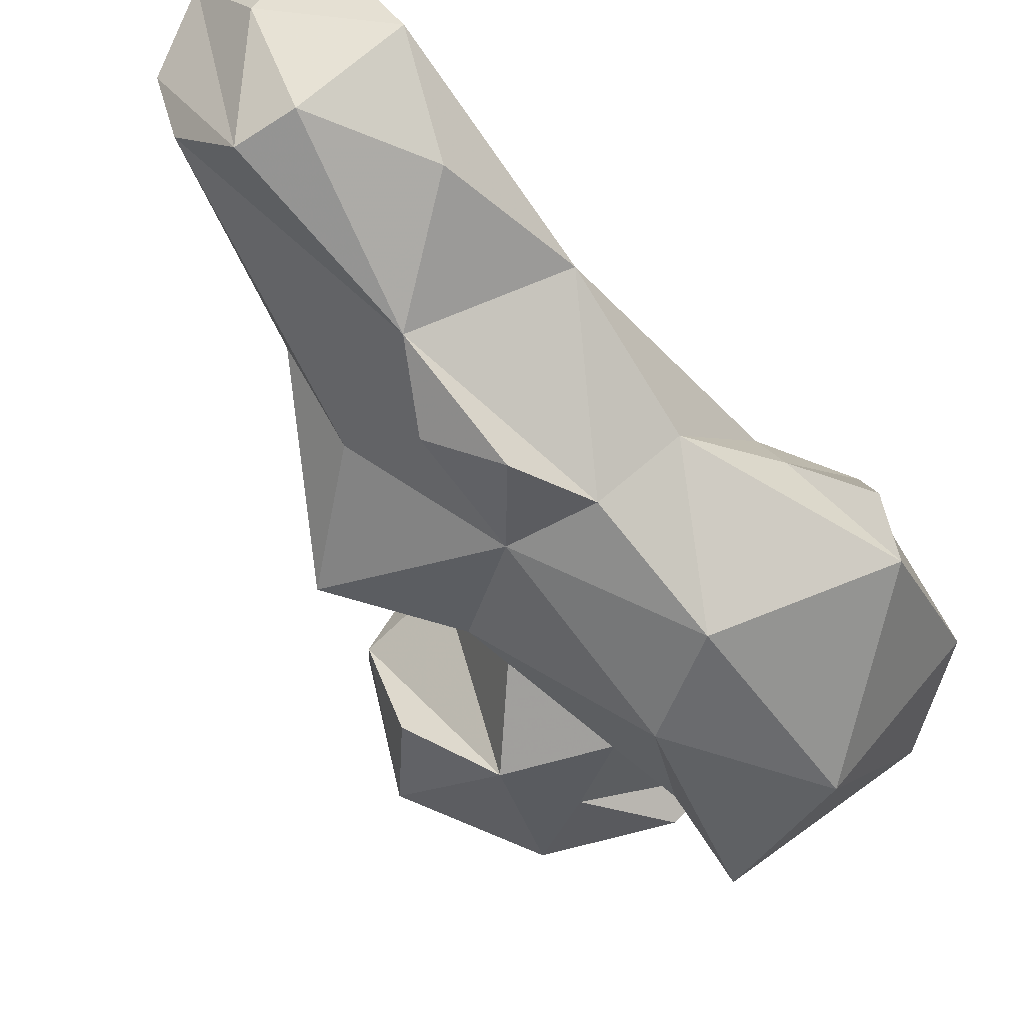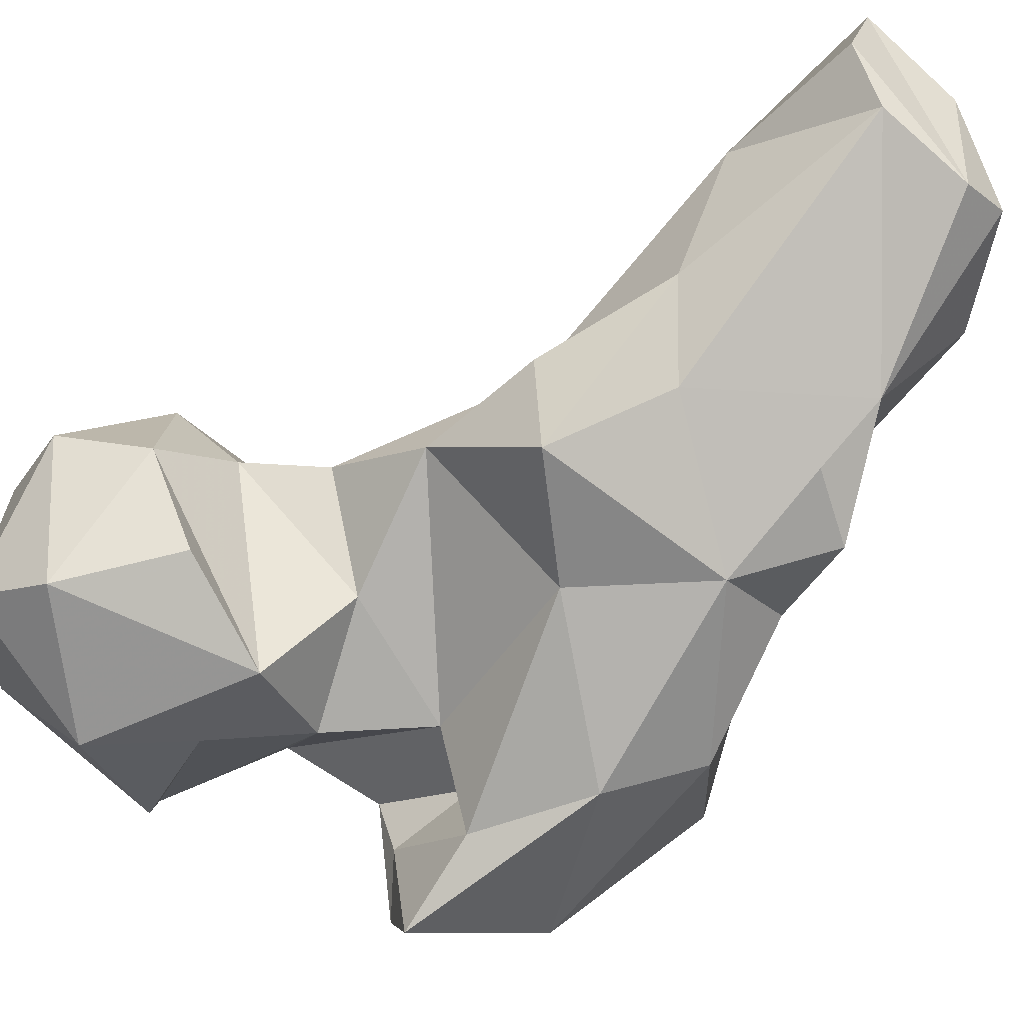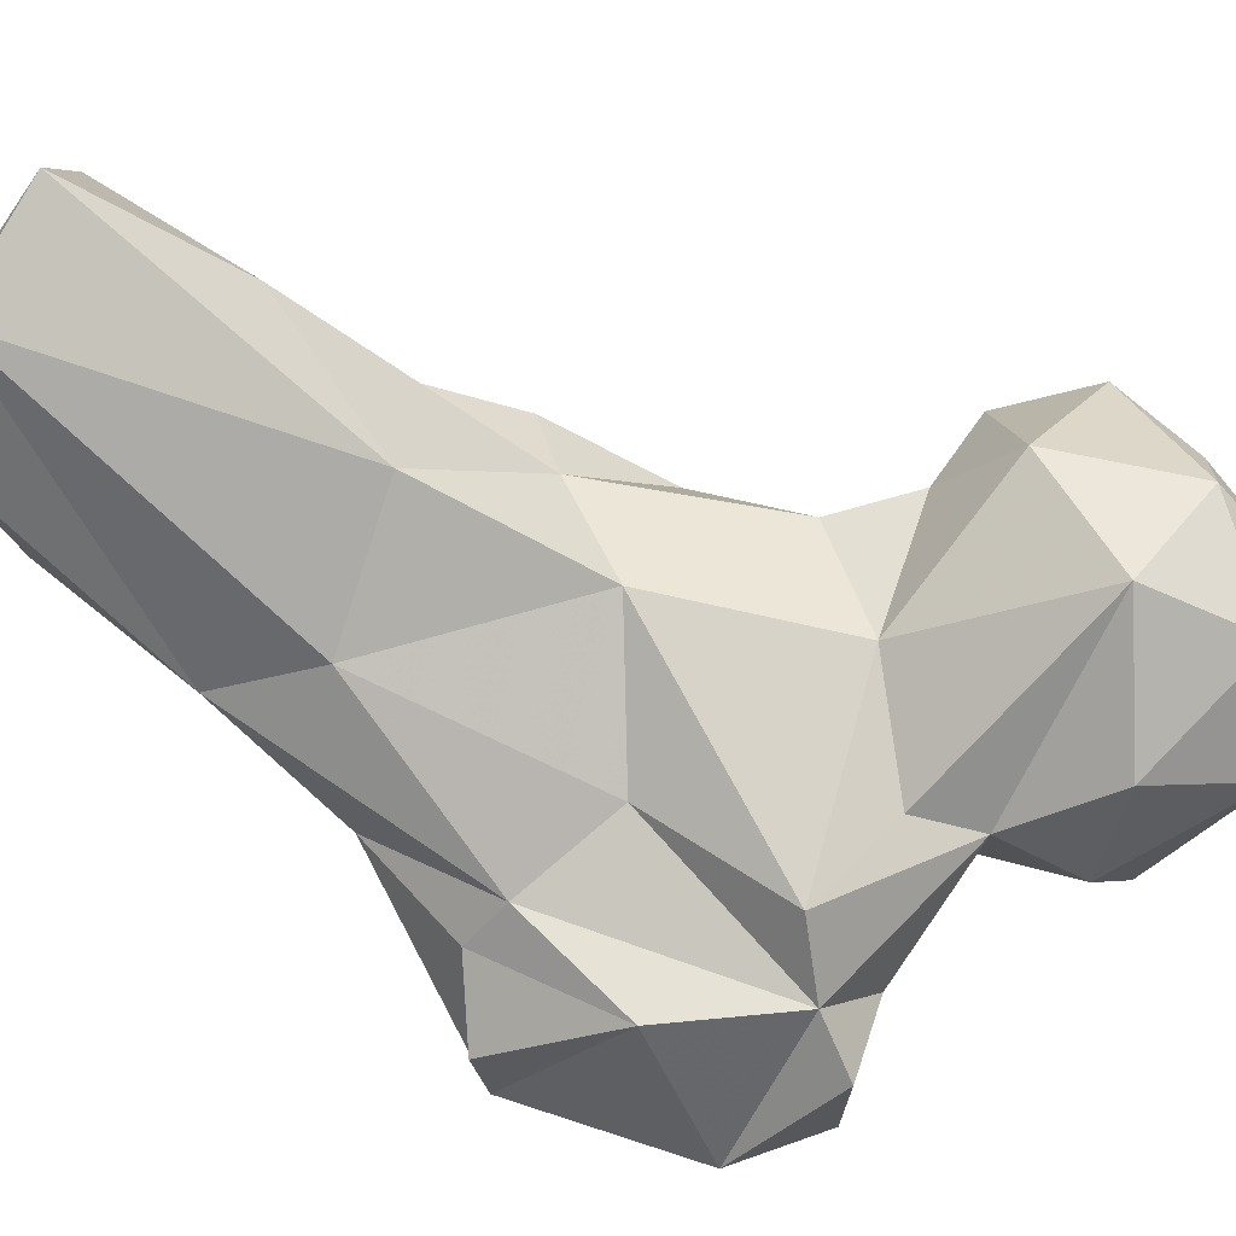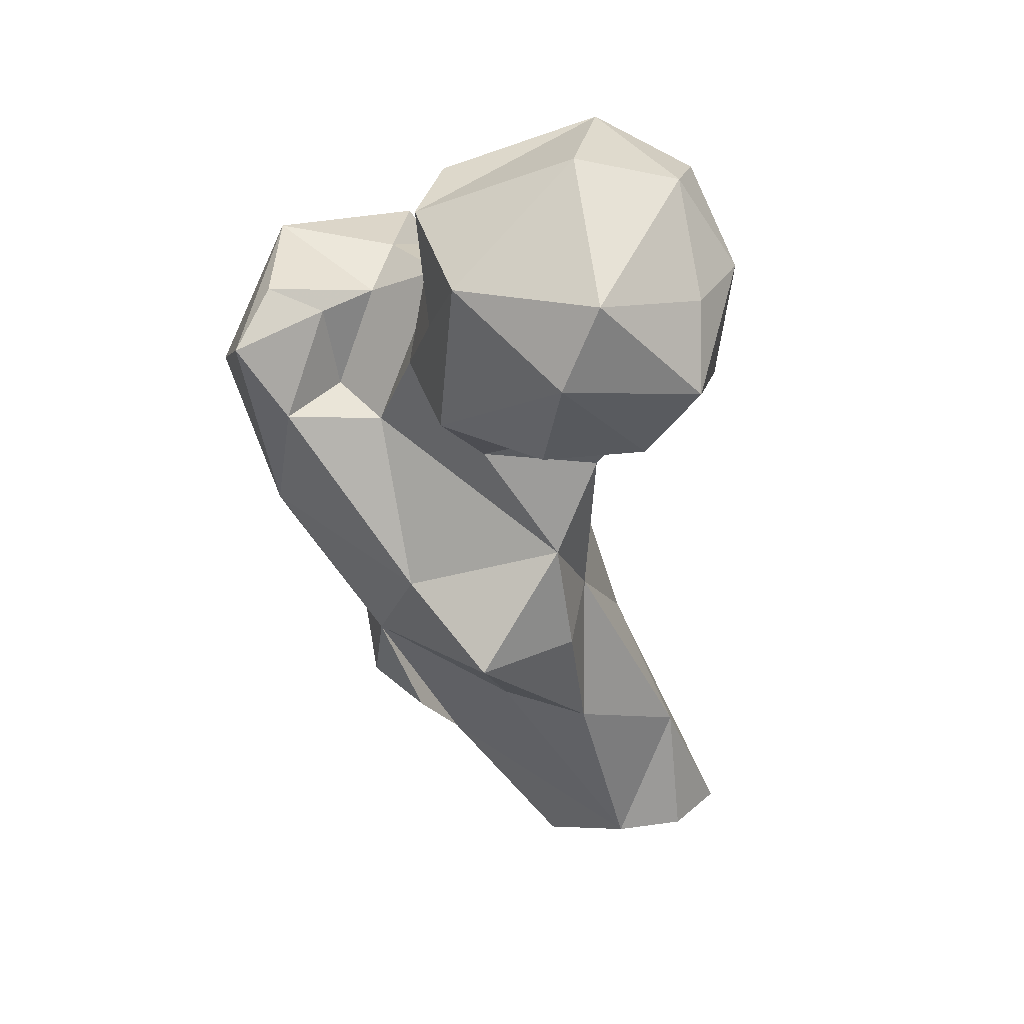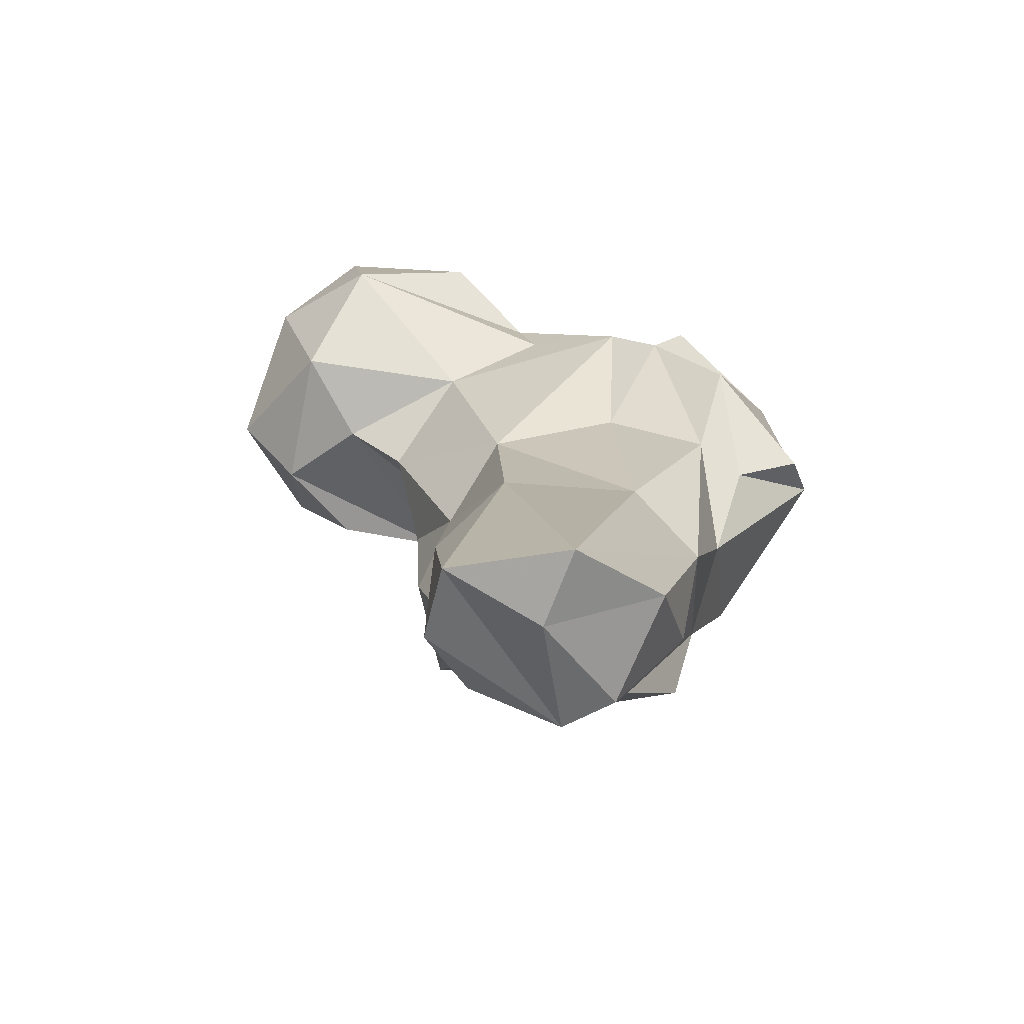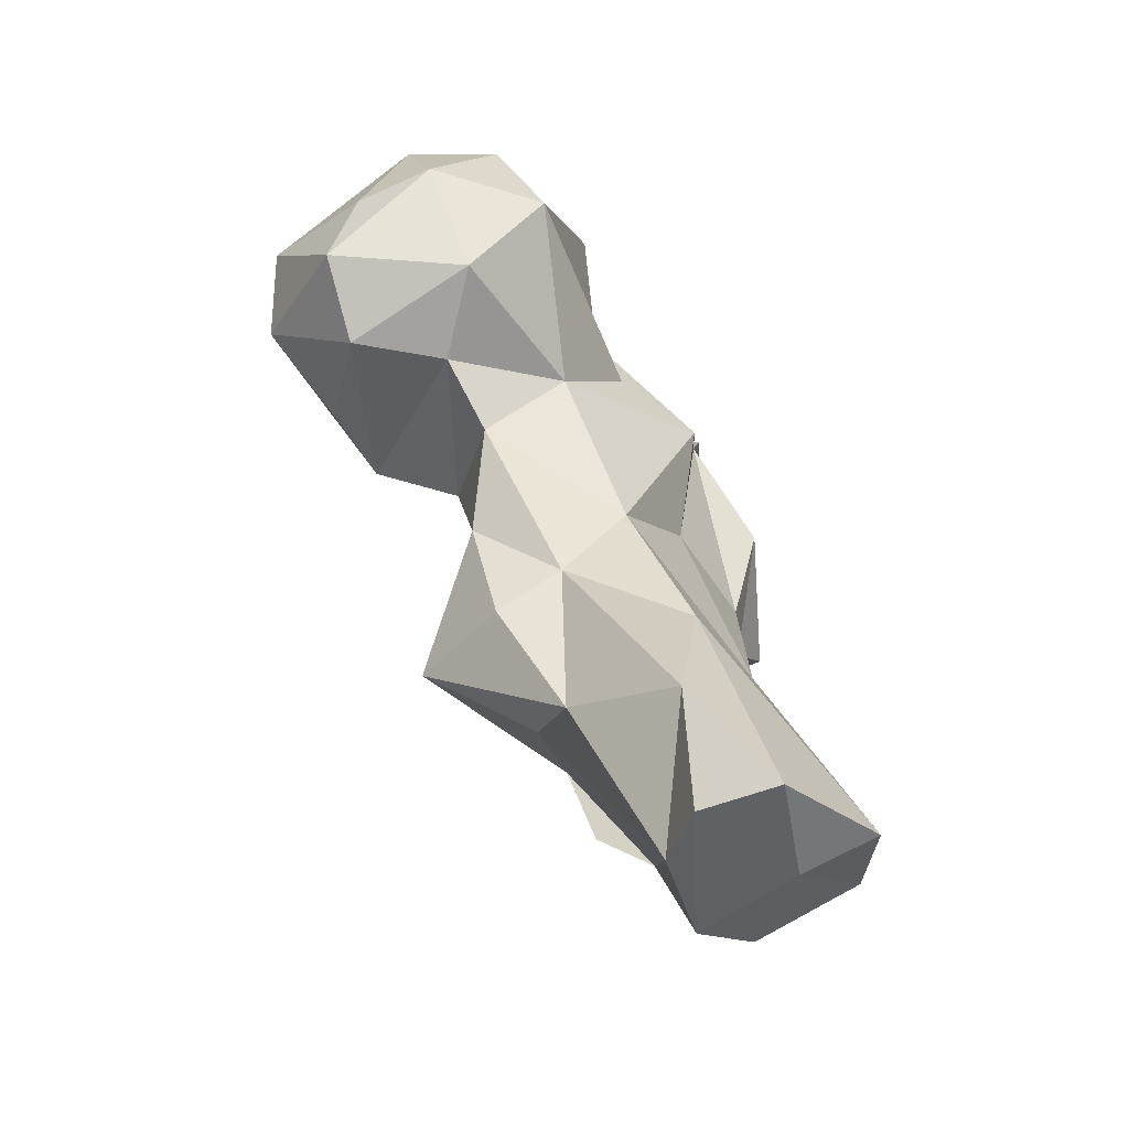
<metadata>
{"format":"obj","ext":"obj","renderer":"f3d","projection":"perspective","resolution":1024,"background":"white","views":[{"elev":-25.7,"azim":-145.1,"up":"+Y"},{"elev":-45.3,"azim":135.1,"up":"+Y"},{"elev":72.7,"azim":-60.3,"up":"+Y"},{"elev":20.4,"azim":58.9,"up":"+Z"},{"elev":-51.2,"azim":-168.0,"up":"+Z"},{"elev":-40.5,"azim":140.6,"up":"+Z"}]}
</metadata>
<code>
v 36.11 137.4 0.7947
v 45.5 143.2 3.11
v 29.61 139.4 1.331
v 35.17 152.2 1.079
v 48.59 151.2 3.56
v 44.52 160.1 3.887
v 30.18 159.3 4.384
v 22.19 148.6 7.106
v 30.19 124.5 18.31
v 21.8 136.6 12.83
v 48.19 149.6 20.72
v 41.07 144.8 36.93
v 50.51 133.2 26.3
v 19.38 133.7 30.33
v 32.86 117.3 24.63
v 46.44 123 30.57
v 25.55 113.9 28.15
v 32.42 111.3 37.72
v 50.86 132.8 46.41
v 25.97 138.1 39.54
v 22.78 113.7 38.82
v 56.49 113.7 39.49
v 56.2 127.4 40.74
v 17.65 121.9 45.37
v 17.89 127.7 60.45
v 29.53 130.4 65.11
v 44.66 109.5 48.76
v 19.4 104.1 52.3
v 29.3 98.13 58.47
v 57.61 124.2 54.59
v 43.88 136.4 56.42
v 13.46 123.2 58.32
v 5.261 113.1 65.49
v 39.77 108.1 70.66
v 53.63 115.5 68.46
v 18.97 95.68 75.5
v 59.6 128.7 66.67
v 35.13 97.08 71.37
v 6.046 119.7 63.2
v 14.1 128.2 74.81
v 28.26 132.6 82.29
v 22.94 126.6 86.89
v 51 133.5 76.64
v 31.96 106.3 73.76
v 66.32 129.7 73.67
v 34.31 90.49 81.04
v 59.7 105.9 75.59
v 71.39 113.3 73.31
v 47.94 108.1 80.23
v 76.83 124.2 74.02
v 9.456 112.7 85.55
v 70.35 138.9 79.89
v 33.34 103.4 84.17
v 43.55 114.9 90.33
v 80.02 110.4 84.46
v 83.32 127.5 82.36
v 33.93 110.3 86.15
v 39.68 131.4 85.41
v 57.27 105.8 87.53
v 30.57 97.07 87.33
v 18.89 104.8 92.41
v 67.01 103.5 94.44
v 62.5 143.5 92.79
v 82.41 113.8 94.48
v 53.07 106.4 100.6
v 19.26 124 92.3
v 75.76 137.5 94.83
v 42.2 129.3 92.28
v 49.14 112.6 104.5
v 28.97 116.1 90.48
v 80.5 129.1 92.75
v 49.72 136.1 100.7
v 44.46 122.6 101.4
v 65.76 137.7 105
v 74.09 130.1 105.8
v 68.52 119 108.4
v 57.96 128.9 110.7
f 65 76 77
f 74 77 75
f 69 77 73
f 72 73 77
f 72 77 74
f 67 75 71
f 62 64 76
f 64 71 75
f 63 74 67
f 68 73 72
f 54 69 73
f 57 70 61
f 49 69 54
f 59 65 69
f 58 68 63
f 56 67 71
f 42 70 68
f 56 71 64
f 54 68 70
f 49 59 69
f 54 70 57
f 53 57 60
f 41 68 58
f 41 42 68
f 46 60 61
f 75 77 76
f 43 63 52
f 46 53 60
f 47 55 62
f 47 62 59
f 36 61 51
f 36 46 61
f 40 51 42
f 61 70 66
f 47 48 55
f 30 35 34
f 38 44 53
f 21 28 24
f 50 56 55
f 54 73 68
f 48 50 55
f 33 36 51
f 45 52 50
f 2 5 11
f 45 50 47
f 34 35 49
f 37 43 45
f 44 57 53
f 35 45 47
f 29 38 46
f 12 31 19
f 34 44 38
f 31 43 37
f 67 74 75
f 25 42 26
f 17 18 21
f 26 41 31
f 20 25 26
f 43 52 45
f 27 34 38
f 29 46 36
f 12 20 31
f 32 39 40
f 52 63 67
f 32 33 39
f 1 2 9
f 47 50 48
f 1 3 4
f 27 38 29
f 19 37 30
f 13 19 23
f 38 53 46
f 55 64 62
f 34 54 44
f 24 33 32
f 27 30 34
f 24 32 25
f 65 77 69
f 19 30 23
f 18 27 29
f 33 51 40
f 22 30 27
f 41 58 43
f 26 42 41
f 9 21 14
f 1 5 2
f 9 18 15
f 31 41 43
f 20 26 31
f 16 22 18
f 22 23 30
f 63 72 74
f 6 12 11
f 9 17 21
f 18 28 21
f 19 31 37
f 2 11 13
f 14 25 20
f 33 40 39
f 8 10 14
f 7 20 12
f 55 56 64
f 11 19 13
f 1 6 5
f 35 37 45
f 57 61 60
f 47 59 49
f 25 32 40
f 30 37 35
f 2 13 16
f 28 29 36
f 15 18 17
f 52 67 56
f 18 29 28
f 9 16 18
f 9 14 10
f 14 24 25
f 1 4 6
f 14 21 24
f 2 16 9
f 42 66 70
f 9 15 17
f 1 9 3
f 28 36 33
f 3 9 10
f 7 8 14
f 50 52 56
f 35 47 49
f 63 68 72
f 18 22 27
f 4 8 7
f 5 6 11
f 4 7 6
f 59 62 65
f 44 54 57
f 24 28 33
f 62 76 65
f 51 61 66
f 7 14 20
f 42 51 66
f 13 22 16
f 3 8 4
f 6 7 12
f 64 75 76
f 25 40 42
f 13 23 22
f 34 49 54
f 43 58 63
f 3 10 8
f 11 12 19

</code>
